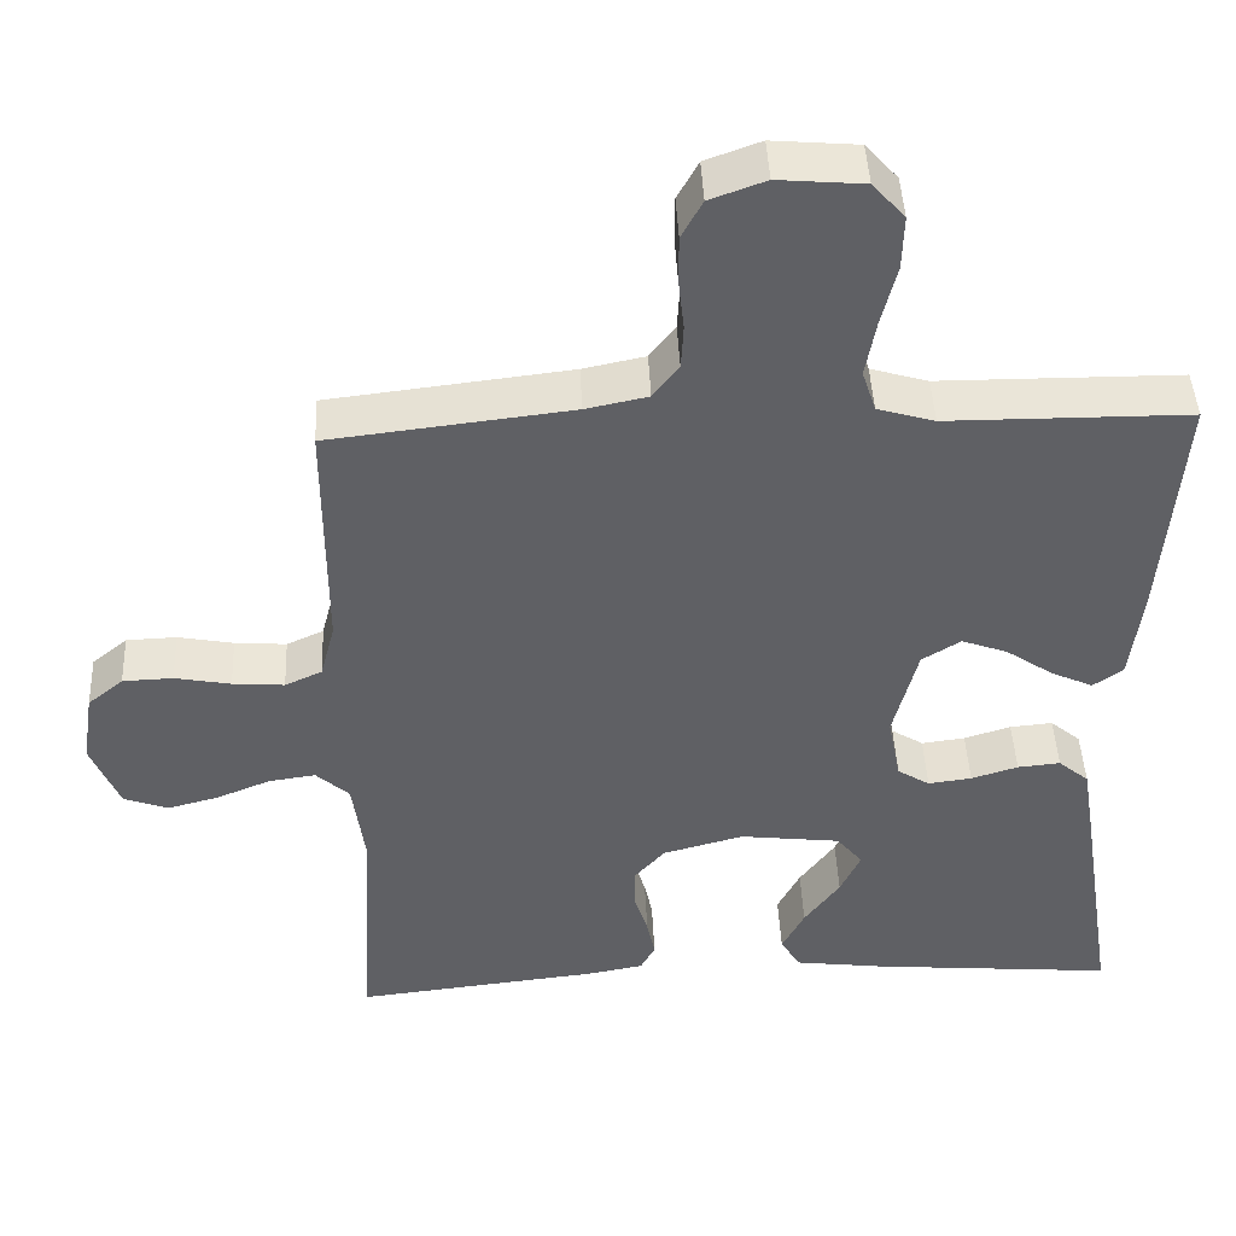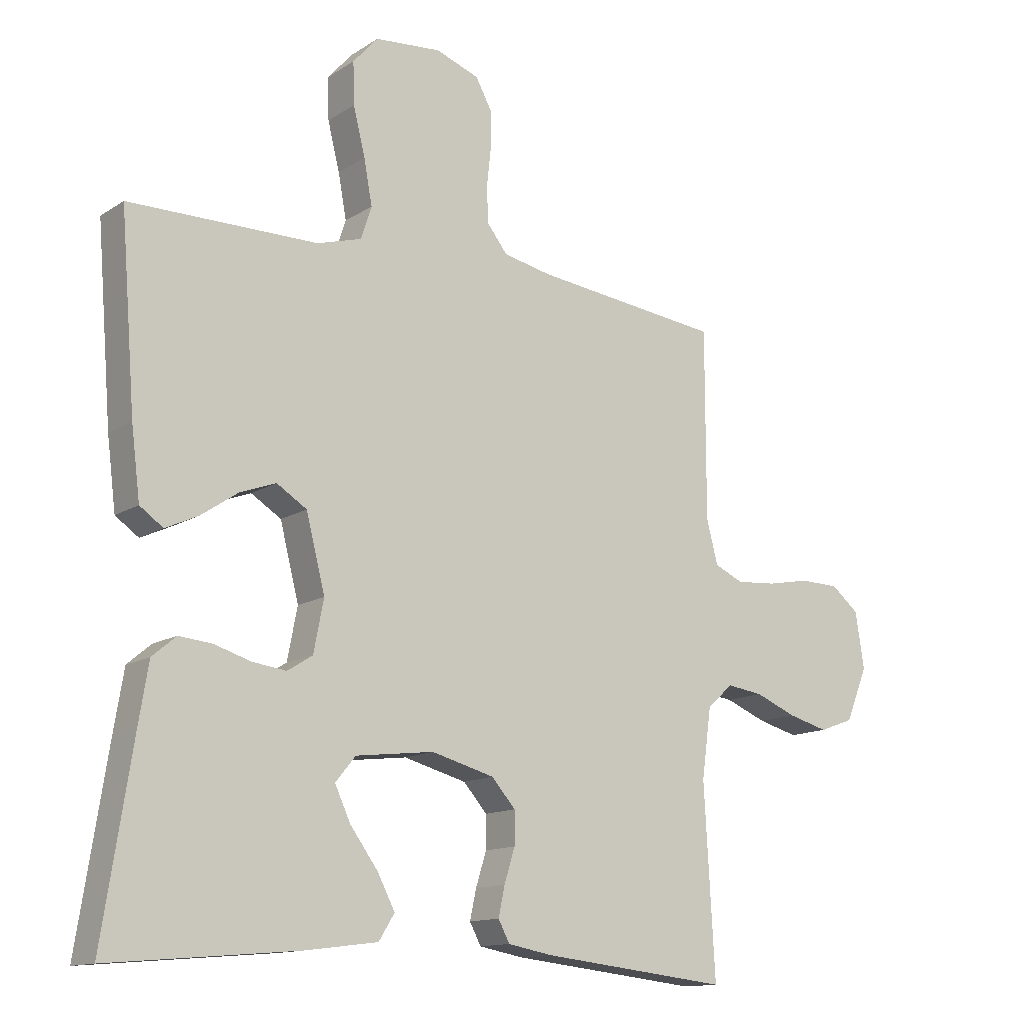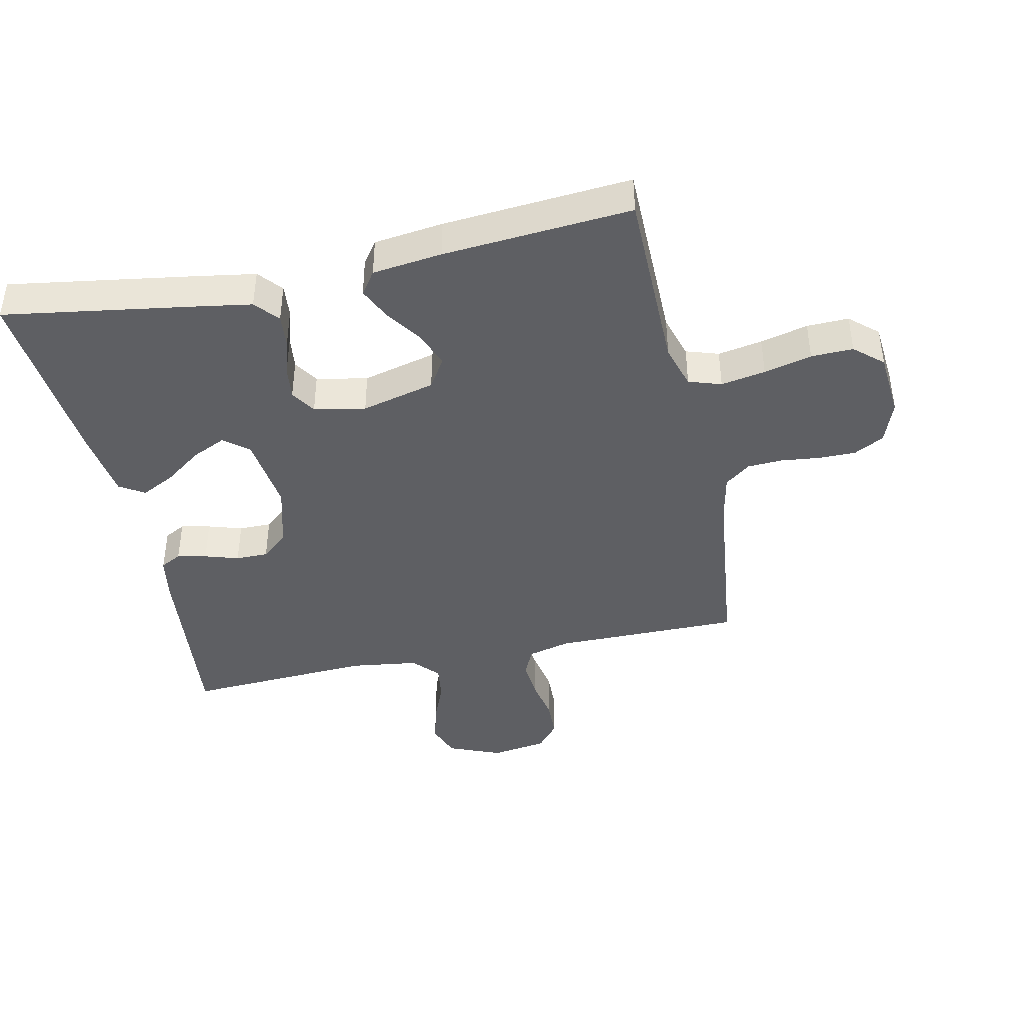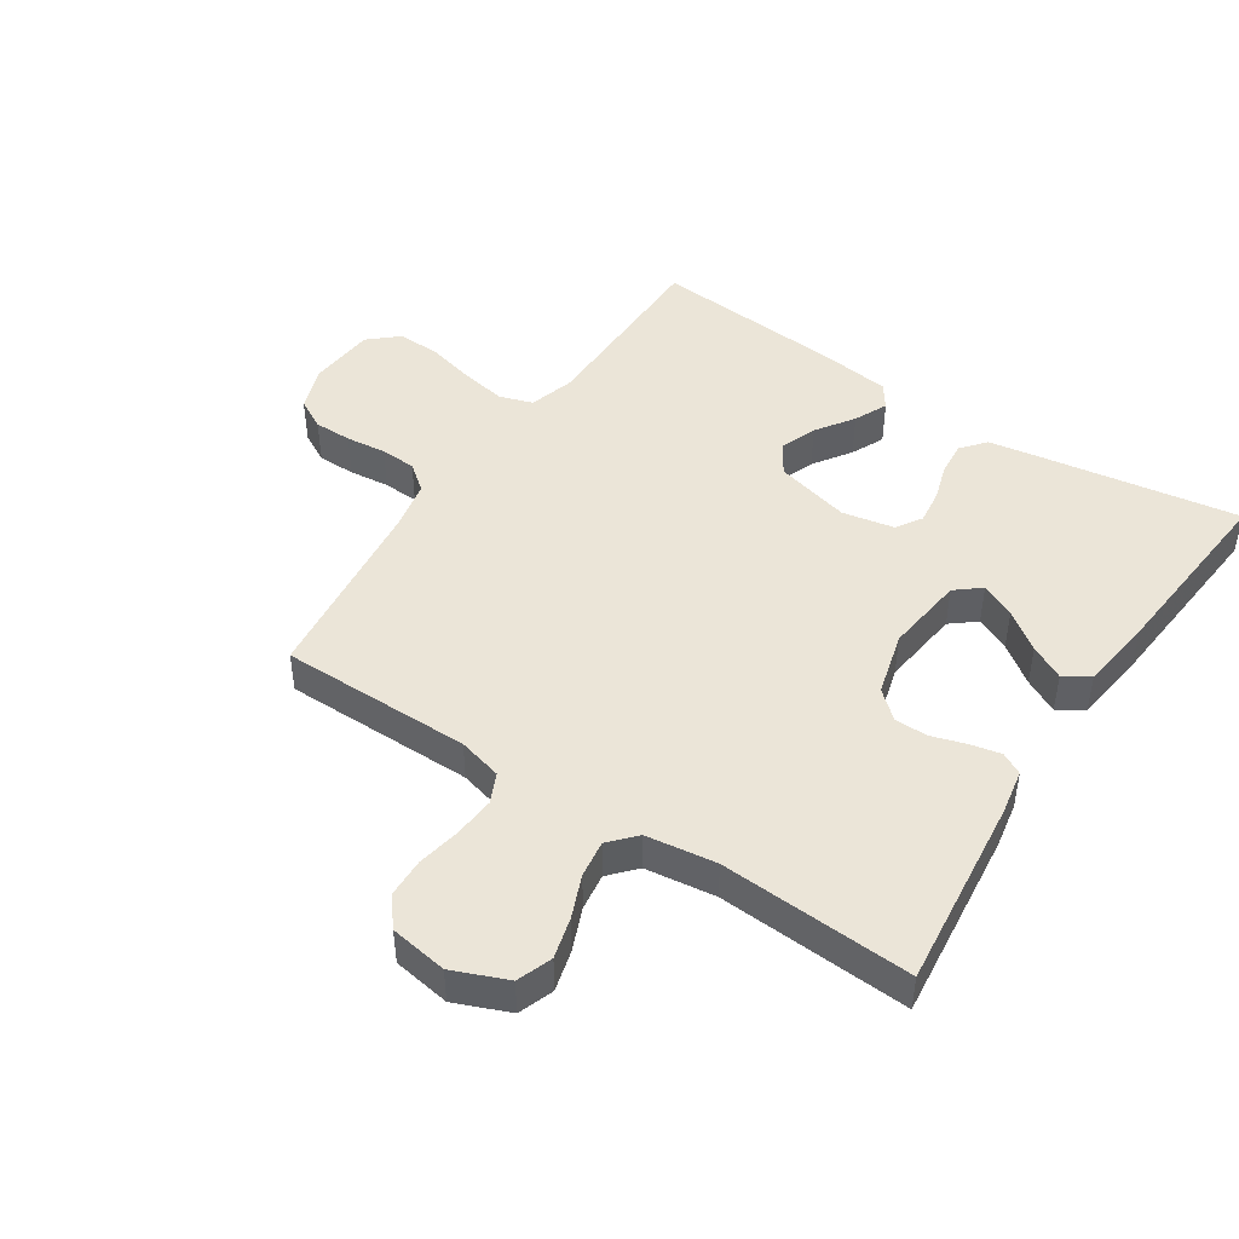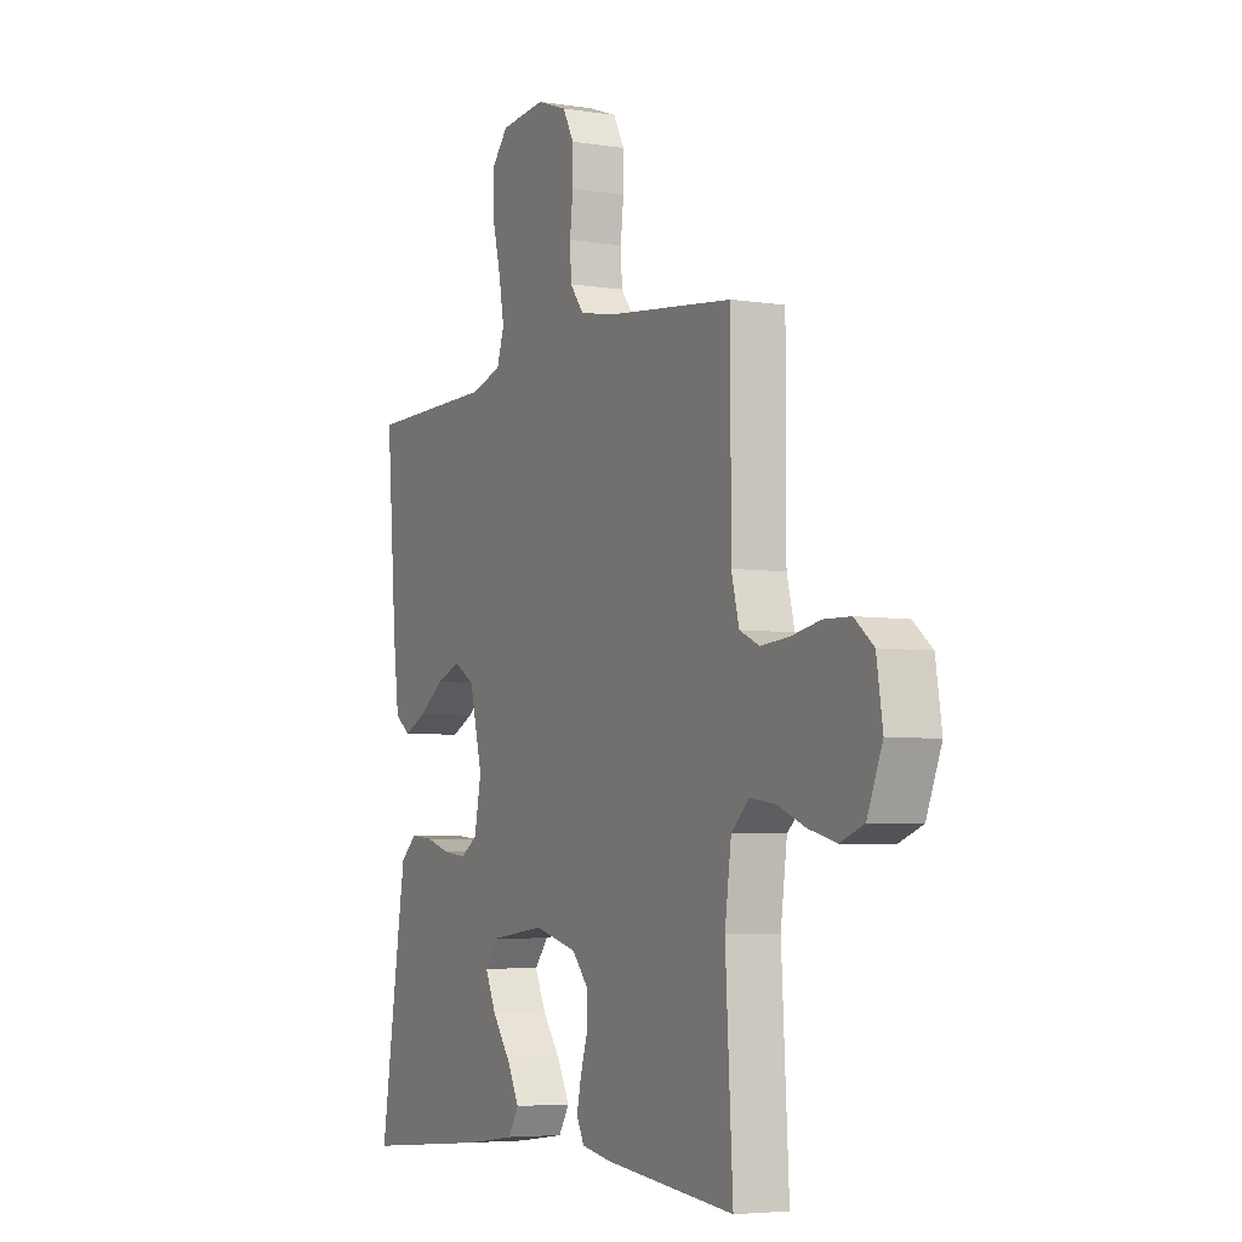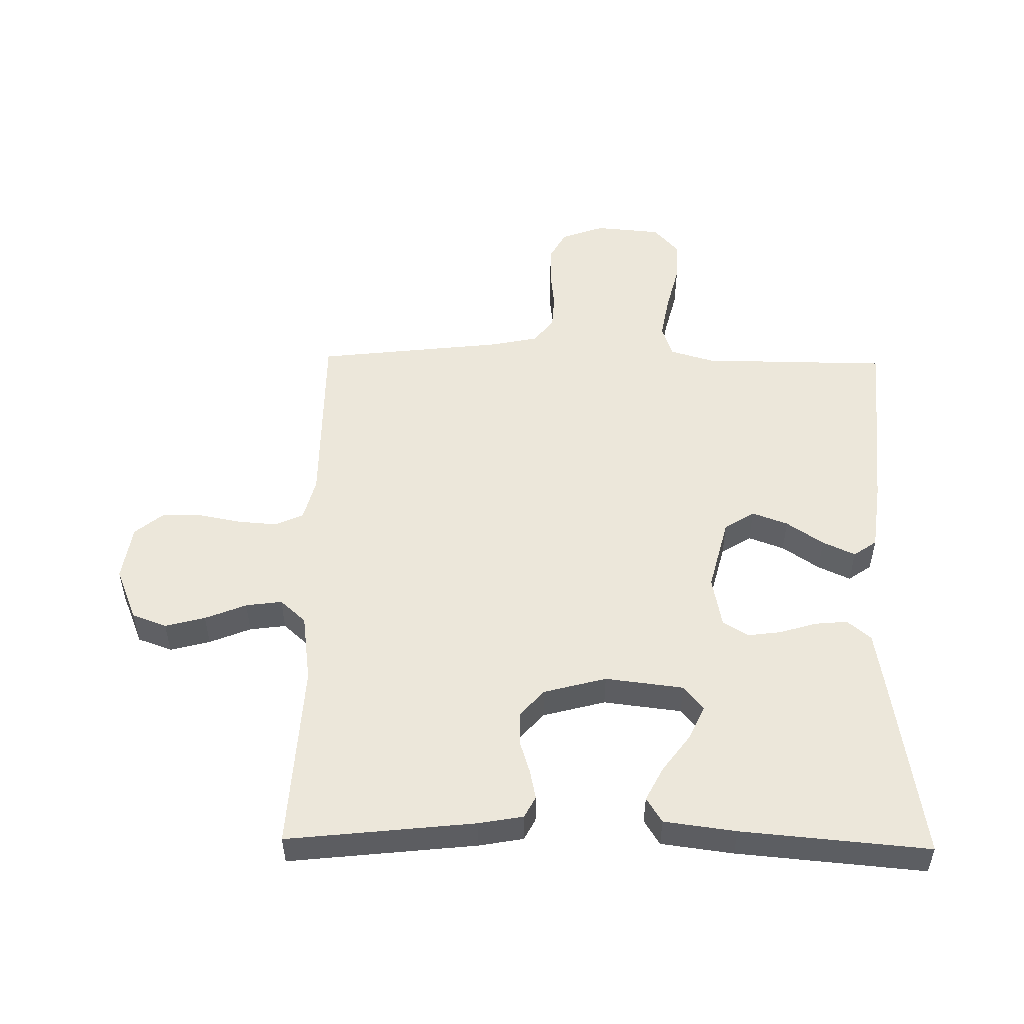
<metadata>
{"format":"obj","ext":"obj","renderer":"f3d","projection":"perspective","resolution":1024,"background":"white","views":[{"elev":44.6,"azim":177.4,"up":"+Z"},{"elev":-13.3,"azim":-35.4,"up":"+Z"},{"elev":-41.5,"azim":-77.8,"up":"+Y"},{"elev":46.0,"azim":123.5,"up":"+Y"},{"elev":-5.2,"azim":63.5,"up":"+Z"},{"elev":51.9,"azim":-179.0,"up":"+Y"}]}
</metadata>
<code>
v -0.5 0.07 -0.5
v -0.453 0.07 -0.2
v -0.438 0.07 -0.109
v -0.4 0.07 -0.077
v -0.347 0.07 -0.082
v -0.289 0.07 -0.1
v -0.235 0.07 -0.107
v -0.195 0.07 -0.082
v -0.179 0.07 0
v -0.209 0.07 0.118
v -0.257 0.07 0.148
v -0.314 0.07 0.127
v -0.373 0.07 0.087
v -0.425 0.07 0.063
v -0.462 0.07 0.089
v -0.476 0.07 0.2
v -0.5 0.07 0.5
v -0.2 0.07 0.502
v -0.129 0.07 0.523
v -0.112 0.07 0.575
v -0.125 0.07 0.646
v -0.144 0.07 0.722
v -0.146 0.07 0.789
v -0.106 0.07 0.834
v 0 0.07 0.843
v 0.069 0.07 0.818
v 0.095 0.07 0.77
v 0.095 0.07 0.711
v 0.088 0.07 0.648
v 0.091 0.07 0.592
v 0.123 0.07 0.551
v 0.2 0.07 0.535
v 0.5 0.07 0.5
v 0.5 0.07 0.2
v 0.518 0.07 0.131
v 0.564 0.07 0.11
v 0.628 0.07 0.115
v 0.697 0.07 0.128
v 0.759 0.07 0.126
v 0.803 0.07 0.09
v 0.817 0.07 0
v 0.782 0.07 -0.085
v 0.727 0.07 -0.105
v 0.663 0.07 -0.088
v 0.597 0.07 -0.061
v 0.539 0.07 -0.053
v 0.498 0.07 -0.09
v 0.483 0.07 -0.2
v 0.5 0.07 -0.5
v 0.2 0.07 -0.467
v 0.129 0.07 -0.454
v 0.111 0.07 -0.42
v 0.121 0.07 -0.373
v 0.138 0.07 -0.319
v 0.138 0.07 -0.267
v 0.1 0.07 -0.224
v 0 0.07 -0.197
v -0.125 0.07 -0.212
v -0.157 0.07 -0.251
v -0.132 0.07 -0.305
v -0.088 0.07 -0.365
v -0.06 0.07 -0.419
v -0.085 0.07 -0.459
v -0.2 0.07 -0.474
v -0.5 0 -0.5
v -0.453 0 -0.2
v -0.438 0 -0.109
v -0.4 0 -0.077
v -0.347 0 -0.082
v -0.289 0 -0.1
v -0.235 0 -0.107
v -0.195 0 -0.082
v -0.179 0 0
v -0.209 0 0.118
v -0.257 0 0.148
v -0.314 0 0.127
v -0.373 0 0.087
v -0.425 0 0.063
v -0.462 0 0.089
v -0.476 0 0.2
v -0.5 0 0.5
v -0.2 0 0.502
v -0.129 0 0.523
v -0.112 0 0.575
v -0.125 0 0.646
v -0.144 0 0.722
v -0.146 0 0.789
v -0.106 0 0.834
v 0 0 0.843
v 0.069 0 0.818
v 0.095 0 0.77
v 0.095 0 0.711
v 0.088 0 0.648
v 0.091 0 0.592
v 0.123 0 0.551
v 0.2 0 0.535
v 0.5 0 0.5
v 0.5 0 0.2
v 0.518 0 0.131
v 0.564 0 0.11
v 0.628 0 0.115
v 0.697 0 0.128
v 0.759 0 0.126
v 0.803 0 0.09
v 0.817 0 0
v 0.782 0 -0.085
v 0.727 0 -0.105
v 0.663 0 -0.088
v 0.597 0 -0.061
v 0.539 0 -0.053
v 0.498 0 -0.09
v 0.483 0 -0.2
v 0.5 0 -0.5
v 0.2 0 -0.467
v 0.129 0 -0.454
v 0.111 0 -0.42
v 0.121 0 -0.373
v 0.138 0 -0.319
v 0.138 0 -0.267
v 0.1 0 -0.224
v 0 0 -0.197
v -0.125 0 -0.212
v -0.157 0 -0.251
v -0.132 0 -0.305
v -0.088 0 -0.365
v -0.06 0 -0.419
v -0.085 0 -0.459
v -0.2 0 -0.474
f 60 61 62 63
f 59 60 63 64
f 51 52 53 54
f 49 50 51 54
f 48 49 54 55
f 47 48 55 56
f 42 43 44 45
f 42 45 46
f 41 42 46
f 40 41 46
f 37 38 39 40
f 36 37 40 46
f 35 36 46 47
f 32 33 34
f 31 32 34 35
f 26 27 28 29
f 26 29 30
f 25 26 30
f 24 25 30
f 21 22 23 24
f 20 21 24 30
f 19 20 30 31
f 15 16 17 18
f 12 13 14 15
f 11 12 15 18
f 10 11 18 19
f 3 4 5 6
f 3 6 7
f 2 3 7
f 59 64 1 2
f 58 59 2 7
f 57 58 7 8
f 56 57 8 9
f 31 35 47 56
f 19 31 56
f 9 10 19 56
f 127 126 125 124
f 128 127 124 123
f 118 117 116 115
f 118 115 114 113
f 119 118 113 112
f 120 119 112 111
f 109 108 107 106
f 110 109 106
f 110 106 105
f 110 105 104
f 104 103 102 101
f 110 104 101 100
f 111 110 100 99
f 98 97 96
f 99 98 96 95
f 93 92 91 90
f 94 93 90
f 94 90 89
f 94 89 88
f 88 87 86 85
f 94 88 85 84
f 95 94 84 83
f 82 81 80 79
f 79 78 77 76
f 82 79 76 75
f 83 82 75 74
f 70 69 68 67
f 71 70 67
f 71 67 66
f 66 65 128 123
f 71 66 123 122
f 72 71 122 121
f 73 72 121 120
f 120 111 99 95
f 120 95 83
f 120 83 74 73
f 1 65 66 2
f 2 66 67 3
f 3 67 68 4
f 4 68 69 5
f 5 69 70 6
f 6 70 71 7
f 7 71 72 8
f 8 72 73 9
f 9 73 74 10
f 10 74 75 11
f 11 75 76 12
f 12 76 77 13
f 13 77 78 14
f 14 78 79 15
f 15 79 80 16
f 16 80 81 17
f 17 81 82 18
f 18 82 83 19
f 19 83 84 20
f 20 84 85 21
f 21 85 86 22
f 22 86 87 23
f 23 87 88 24
f 24 88 89 25
f 25 89 90 26
f 26 90 91 27
f 27 91 92 28
f 28 92 93 29
f 29 93 94 30
f 30 94 95 31
f 31 95 96 32
f 32 96 97 33
f 33 97 98 34
f 34 98 99 35
f 35 99 100 36
f 36 100 101 37
f 37 101 102 38
f 38 102 103 39
f 39 103 104 40
f 40 104 105 41
f 41 105 106 42
f 42 106 107 43
f 43 107 108 44
f 44 108 109 45
f 45 109 110 46
f 46 110 111 47
f 47 111 112 48
f 48 112 113 49
f 49 113 114 50
f 50 114 115 51
f 51 115 116 52
f 52 116 117 53
f 53 117 118 54
f 54 118 119 55
f 55 119 120 56
f 56 120 121 57
f 57 121 122 58
f 58 122 123 59
f 59 123 124 60
f 60 124 125 61
f 61 125 126 62
f 62 126 127 63
f 63 127 128 64
f 64 128 65 1

</code>
